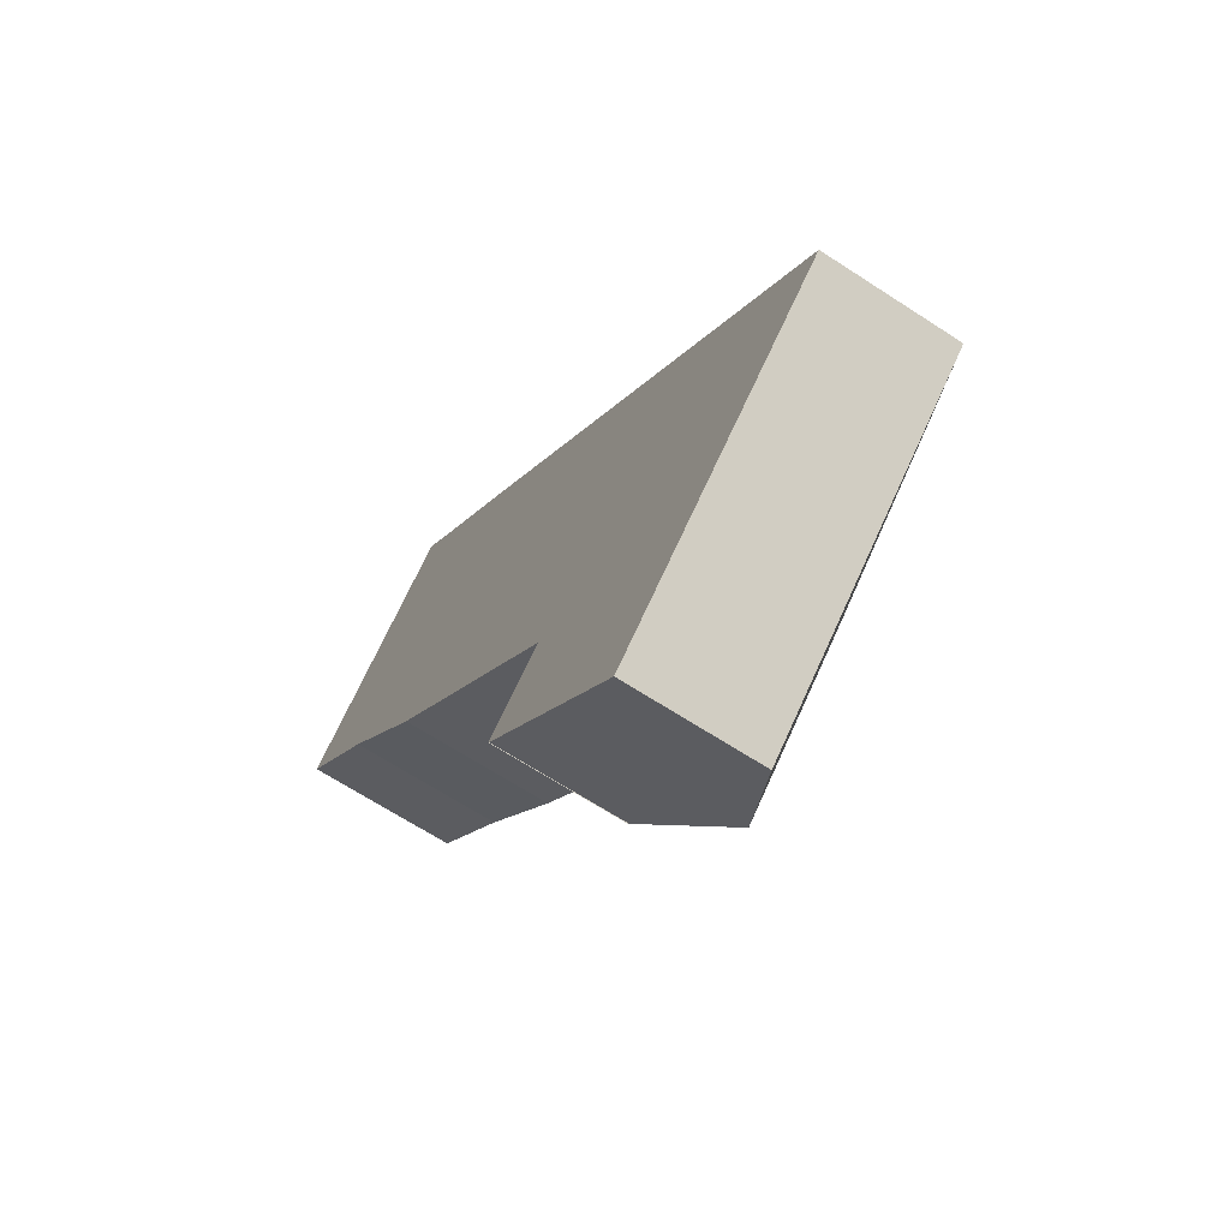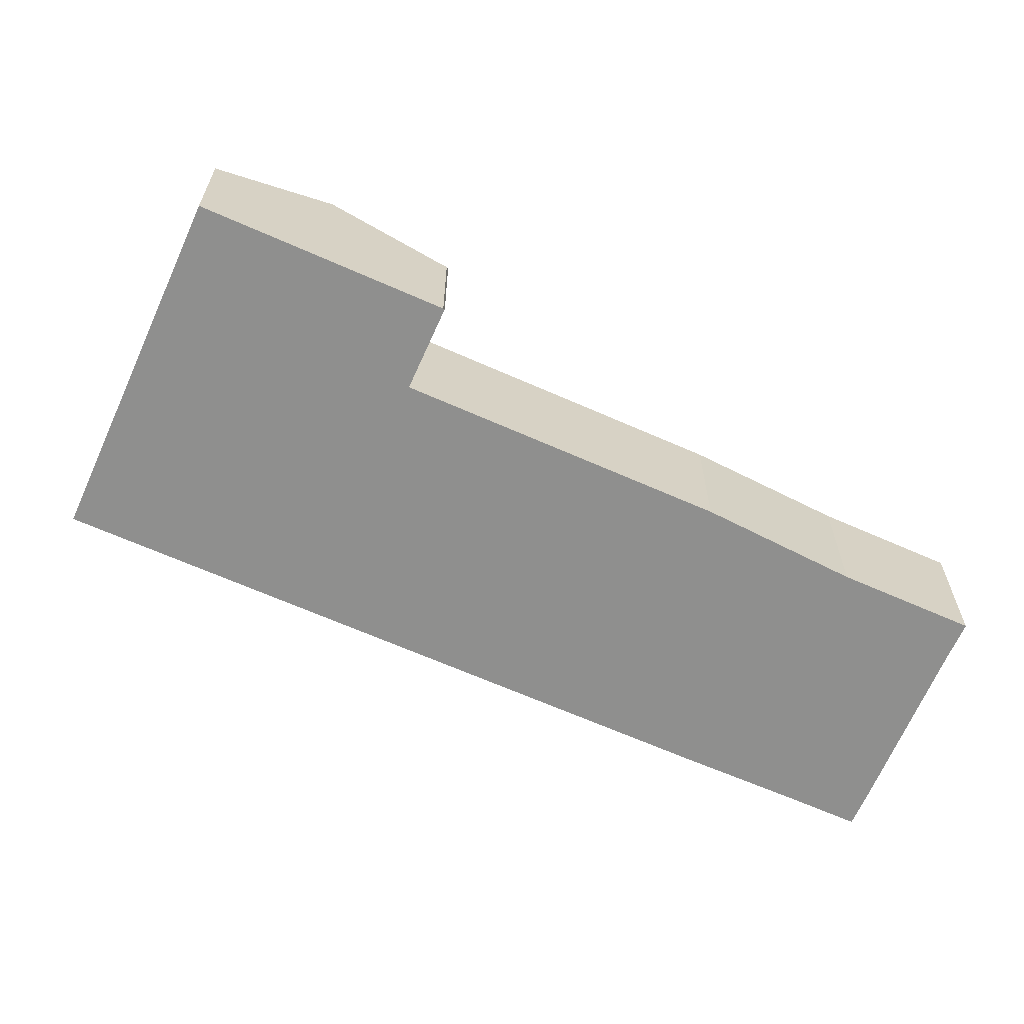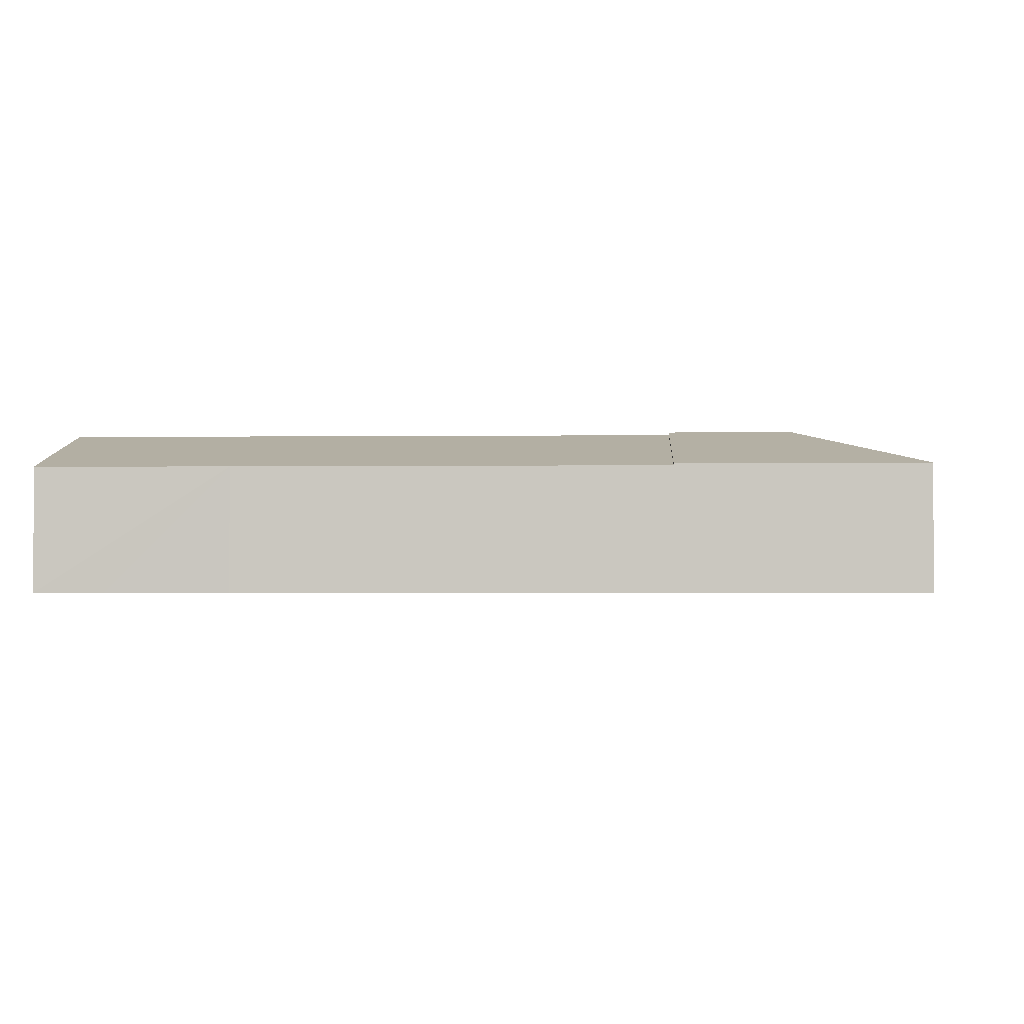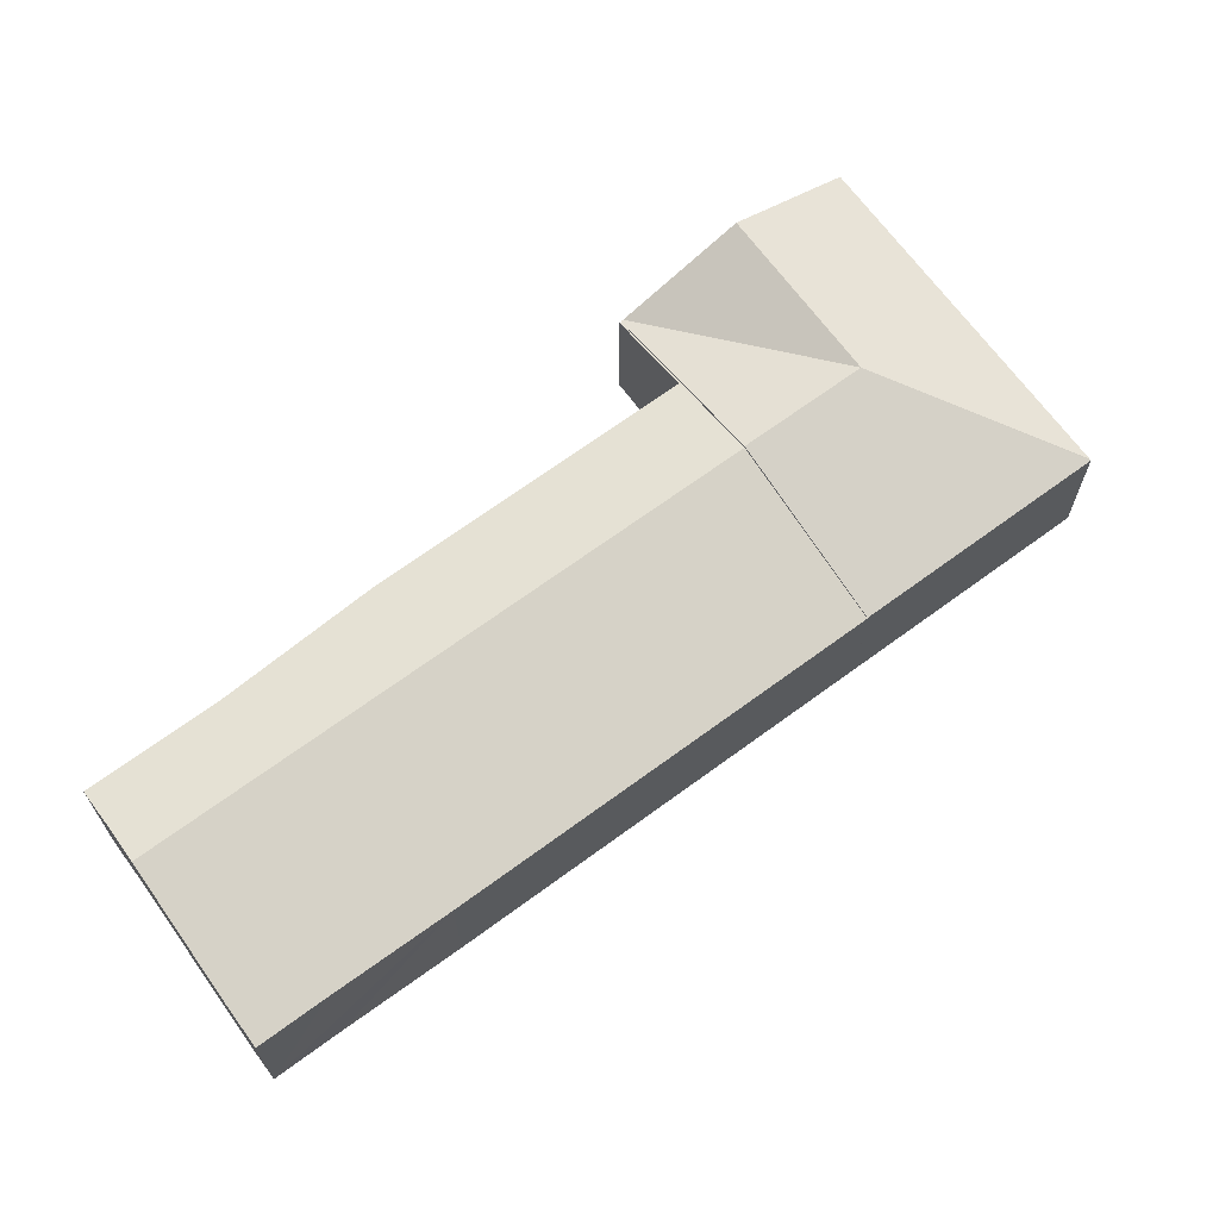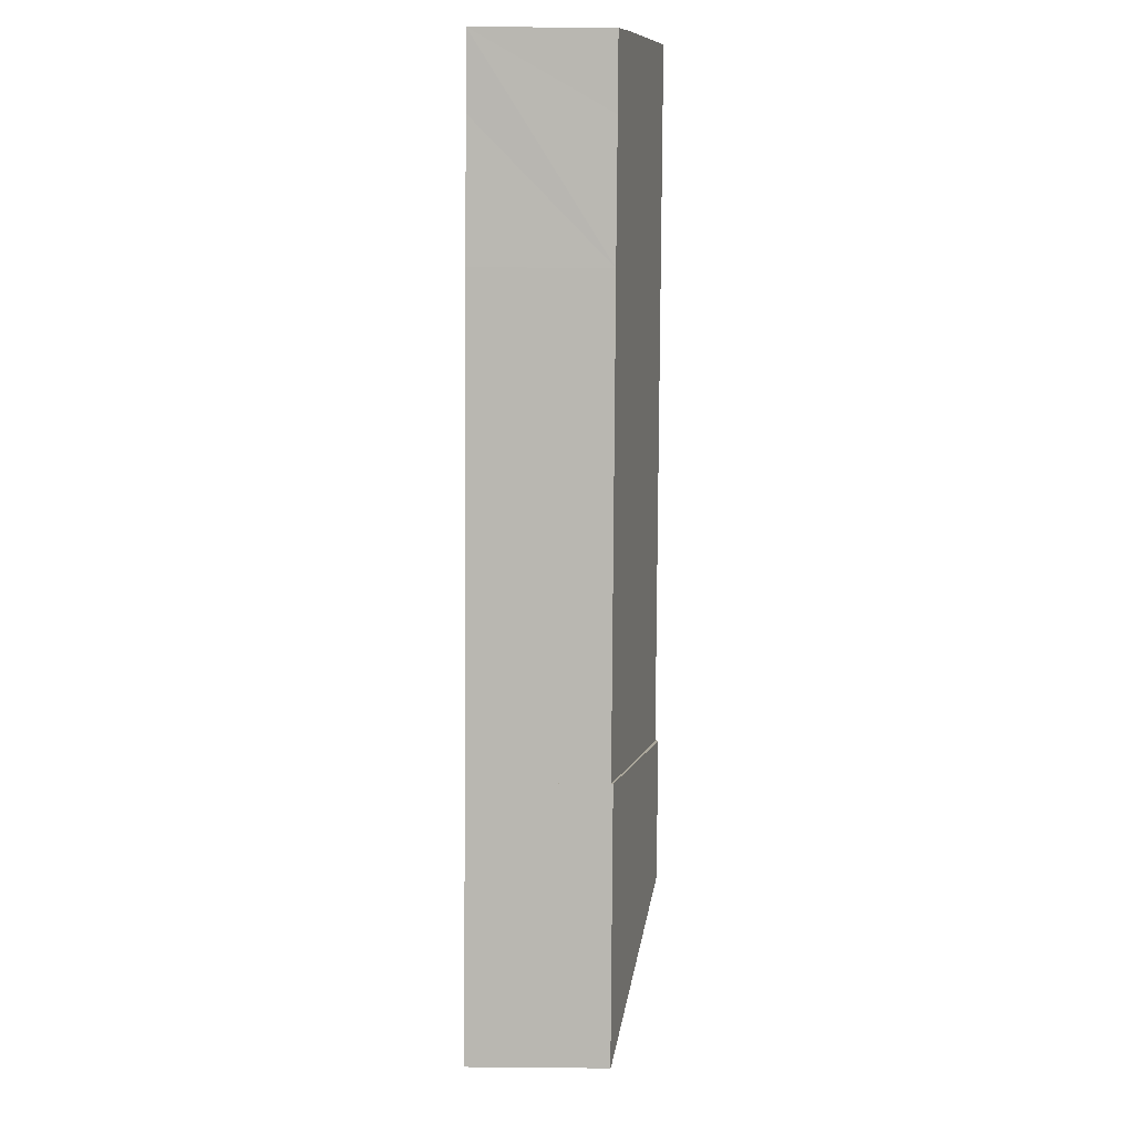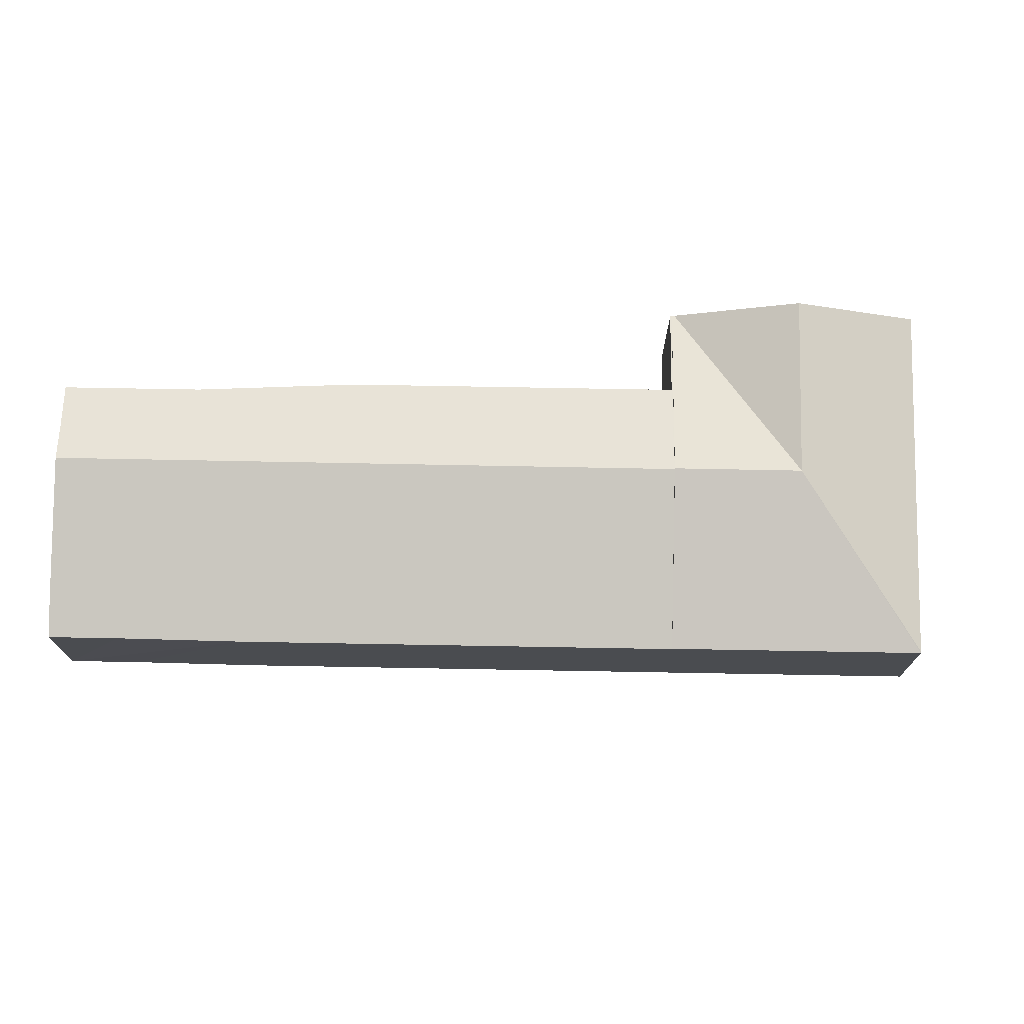
<metadata>
{"format":"obj","ext":"obj","renderer":"f3d","projection":"perspective","resolution":1024,"background":"white","views":[{"elev":-66.1,"azim":56.7,"up":"+Z"},{"elev":-65.2,"azim":-156.4,"up":"+Y"},{"elev":-2.1,"azim":50.2,"up":"+Y"},{"elev":68.4,"azim":11.3,"up":"+Y"},{"elev":50.4,"azim":90.6,"up":"+Z"},{"elev":75.0,"azim":48.7,"up":"+Y"}]}
</metadata>
<code>
v  10.23 3.04 -9.034
v  11.22 2.267 -5.401
v  14.06 2.268 -8.524
v  11.03 2.267 -5.19
v  8.674 3.04 -7.332
v  14.04 2.275 -8.541
v  9.323 2.275 -12.84
v  7.839 3.04 -11.21
v  6.319 2.256 -9.538
v  6.288 2.256 -9.504
v  11.03 3.178e-16 -5.19
v  8.674 4.49e-16 -7.332
v  6.288 5.82e-16 -9.504
v  14.06 5.219e-16 -8.524
v  11.22 3.307e-16 -5.401
v  9.323 7.861e-16 -12.84
v  14.04 5.23e-16 -8.541
v  7.839 6.863e-16 -11.21
v  6.319 5.84e-16 -9.538
v  3.389 2.238 3.168
v  1.073 2.99 0.994
v  2.862 2.407 2.688
v  4.232 2.238 2.242
v  5.926 2.99 -4.322
v  5.761 2.234 0.595
v  8.284 2.235 -2.176
v  8.674 2.99 -7.332
v  11.03 2.236 -5.19
v  6.269 2.226 -9.483
v  6.288 2.226 -9.504
v  7.442 2.601 -8.416
v  4.717 2.603 -5.422
v  3.466 2.604 -4.047
v  1.667 2.643 -1.831
v  0.567 2.825 0.516
v  0 2.644 1.619e-16
v  2.862 -1.646e-16 2.688
v  1.073 -6.086e-17 0.994
v  0.567 -3.16e-17 0.516
v  3.389 -1.94e-16 3.168
v  7.442 5.153e-16 -8.416
v  6.269 5.807e-16 -9.483
v  0 0 0
v  4.232 -1.373e-16 2.242
v  5.761 -3.643e-17 0.595
v  8.284 1.332e-16 -2.176
v  4.717 3.32e-16 -5.422
v  3.466 2.478e-16 -4.047
v  1.667 1.121e-16 -1.831
g defaultobject
f 1 2 3
f 2 1 4
f 4 1 5
f 1 3 6
f 7 1 6
f 1 7 8
f 1 8 9
f 5 9 10
f 9 5 1
f 5 11 4
f 11 5 12
f 12 5 10
f 12 10 13
f 11 2 4
f 2 11 3
f 3 11 14
f 14 11 15
f 3 7 6
f 7 3 14
f 7 14 16
f 16 14 17
f 16 8 7
f 8 16 18
f 8 18 9
f 9 18 19
f 9 19 10
f 10 19 13
f 12 15 11
f 15 12 14
f 14 12 13
f 14 13 17
f 17 13 19
f 17 19 16
f 16 19 18
f 20 21 22
f 21 20 23
f 21 23 24
f 24 23 25
f 24 25 26
f 24 26 27
f 27 26 28
f 29 27 30
f 27 29 31
f 32 27 31
f 27 32 24
f 24 32 33
f 24 33 21
f 21 33 34
f 21 34 35
f 35 34 36
f 35 22 21
f 22 35 37
f 37 35 38
f 38 35 39
f 37 20 22
f 20 37 40
f 29 41 31
f 41 29 42
f 36 39 35
f 39 36 43
f 40 23 20
f 23 40 25
f 25 40 44
f 25 44 45
f 25 45 26
f 26 45 46
f 26 46 28
f 28 46 11
f 11 27 28
f 27 11 12
f 27 12 30
f 30 12 13
f 41 32 31
f 32 41 47
f 32 47 33
f 33 47 48
f 33 49 34
f 49 33 48
f 34 43 36
f 43 34 49
f 12 42 13
f 42 12 41
f 41 12 47
f 47 12 11
f 47 11 46
f 47 46 48
f 48 46 45
f 48 45 49
f 49 45 43
f 43 45 44
f 43 44 39
f 39 44 40
f 39 40 38
f 38 40 37

</code>
